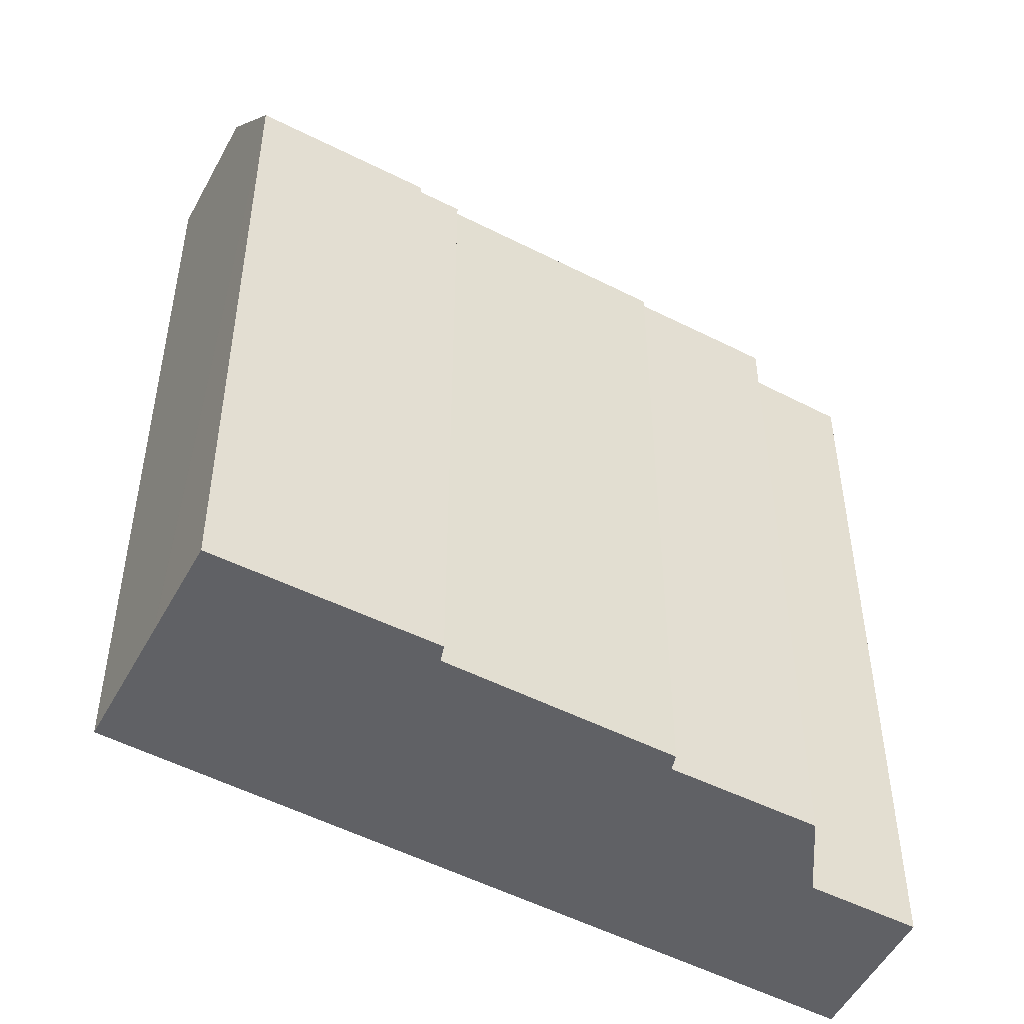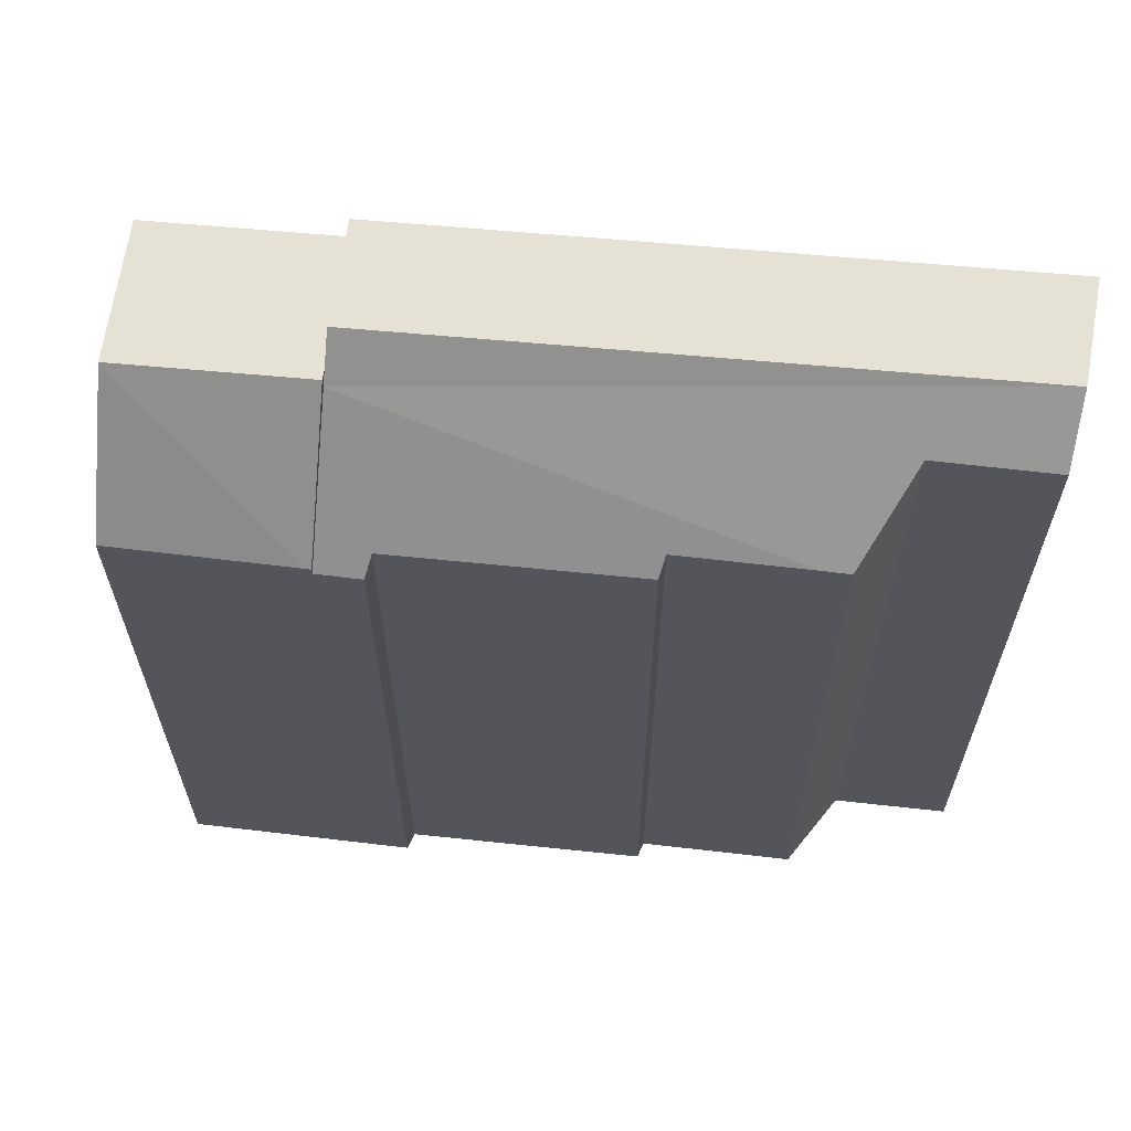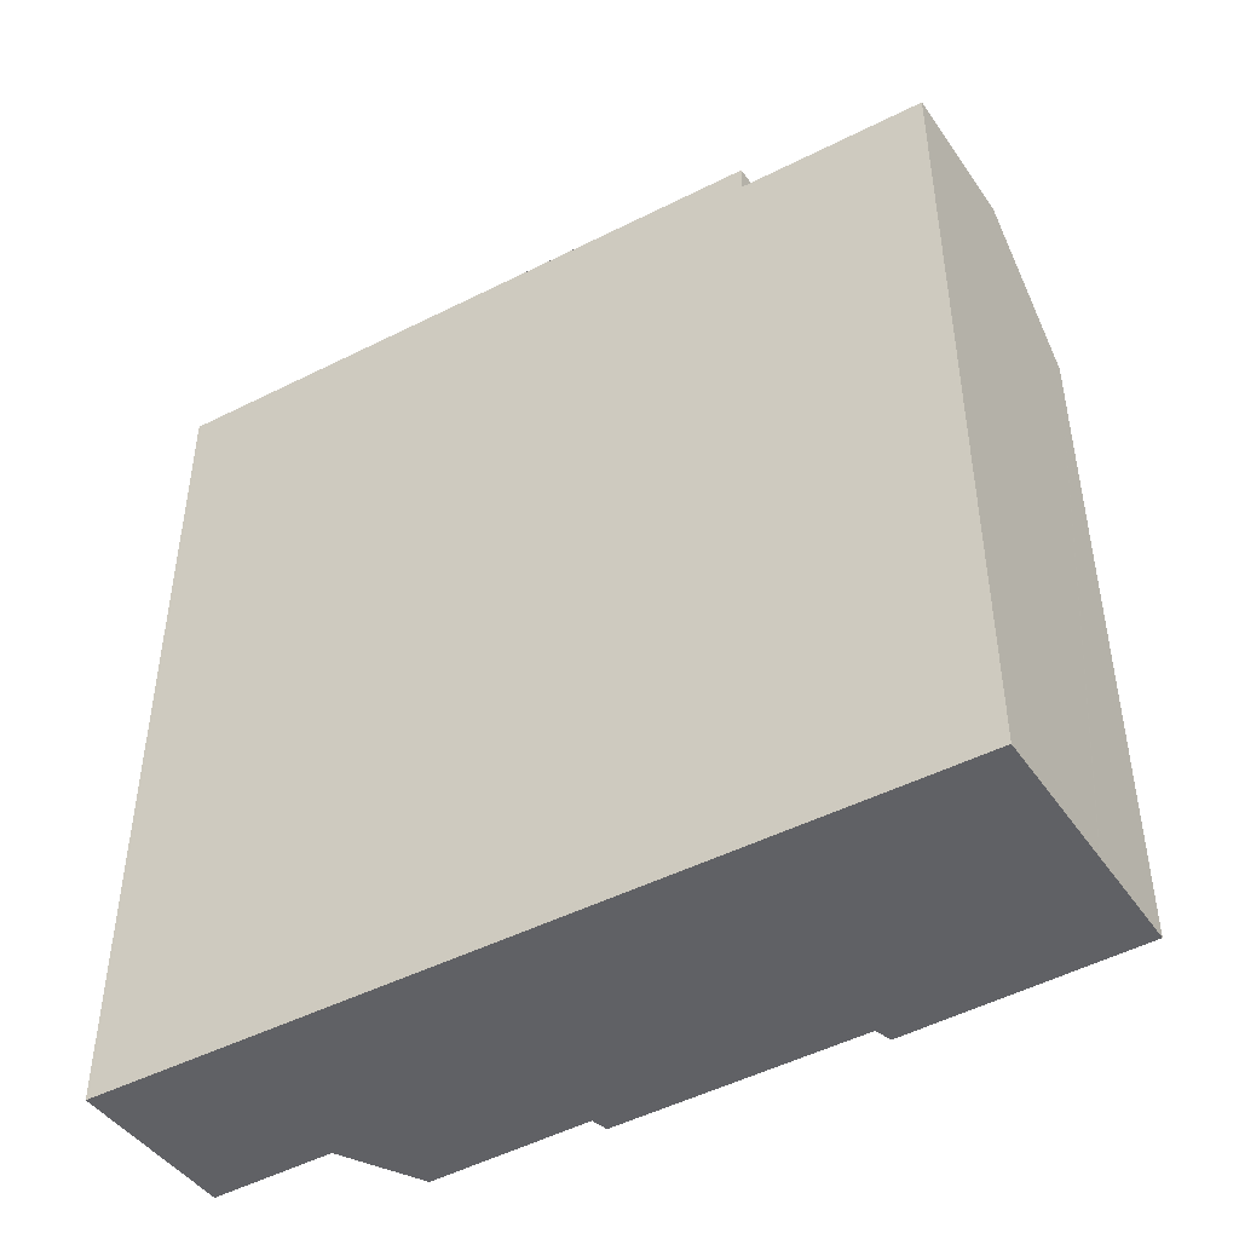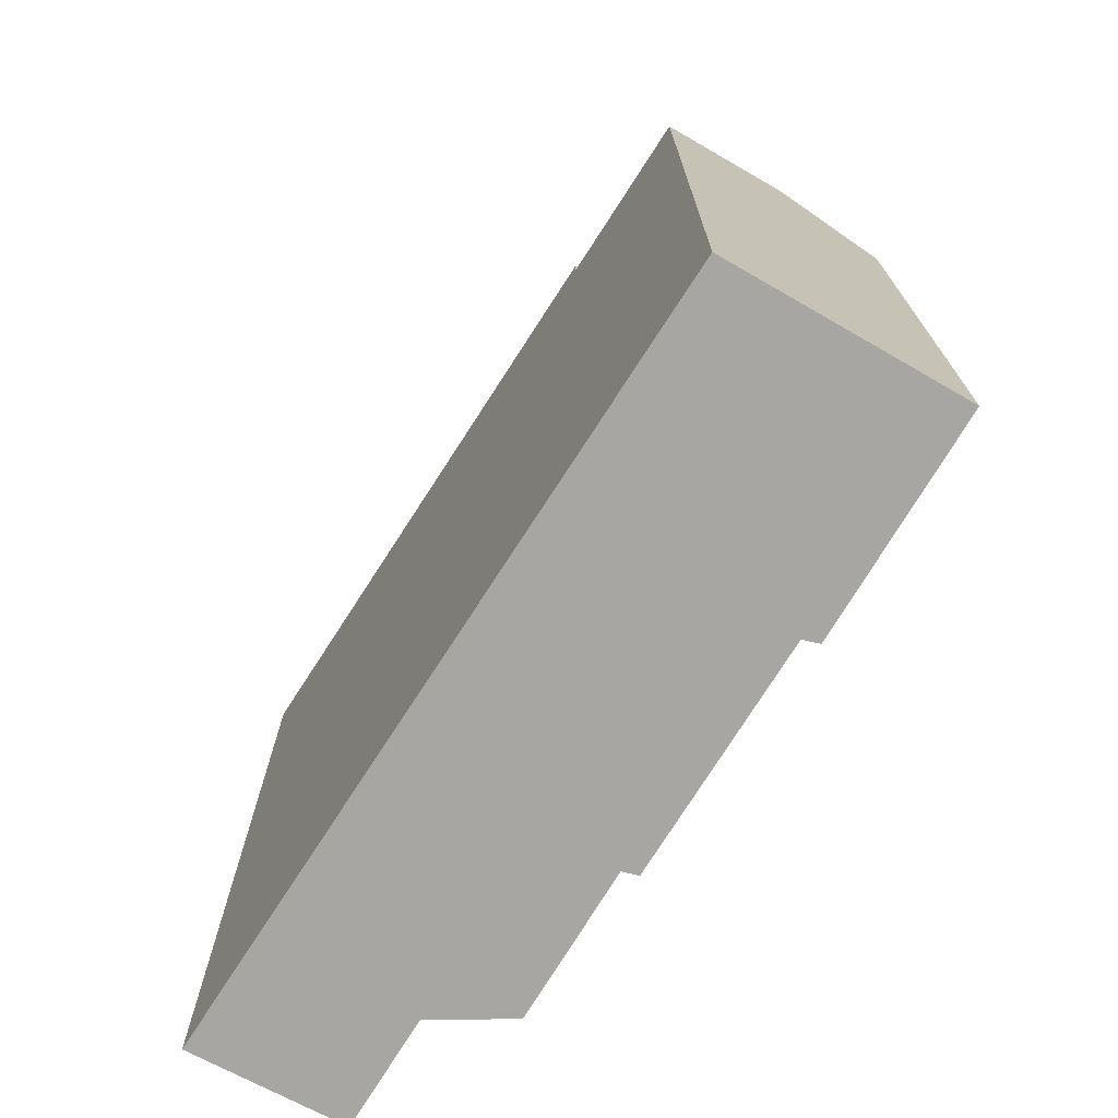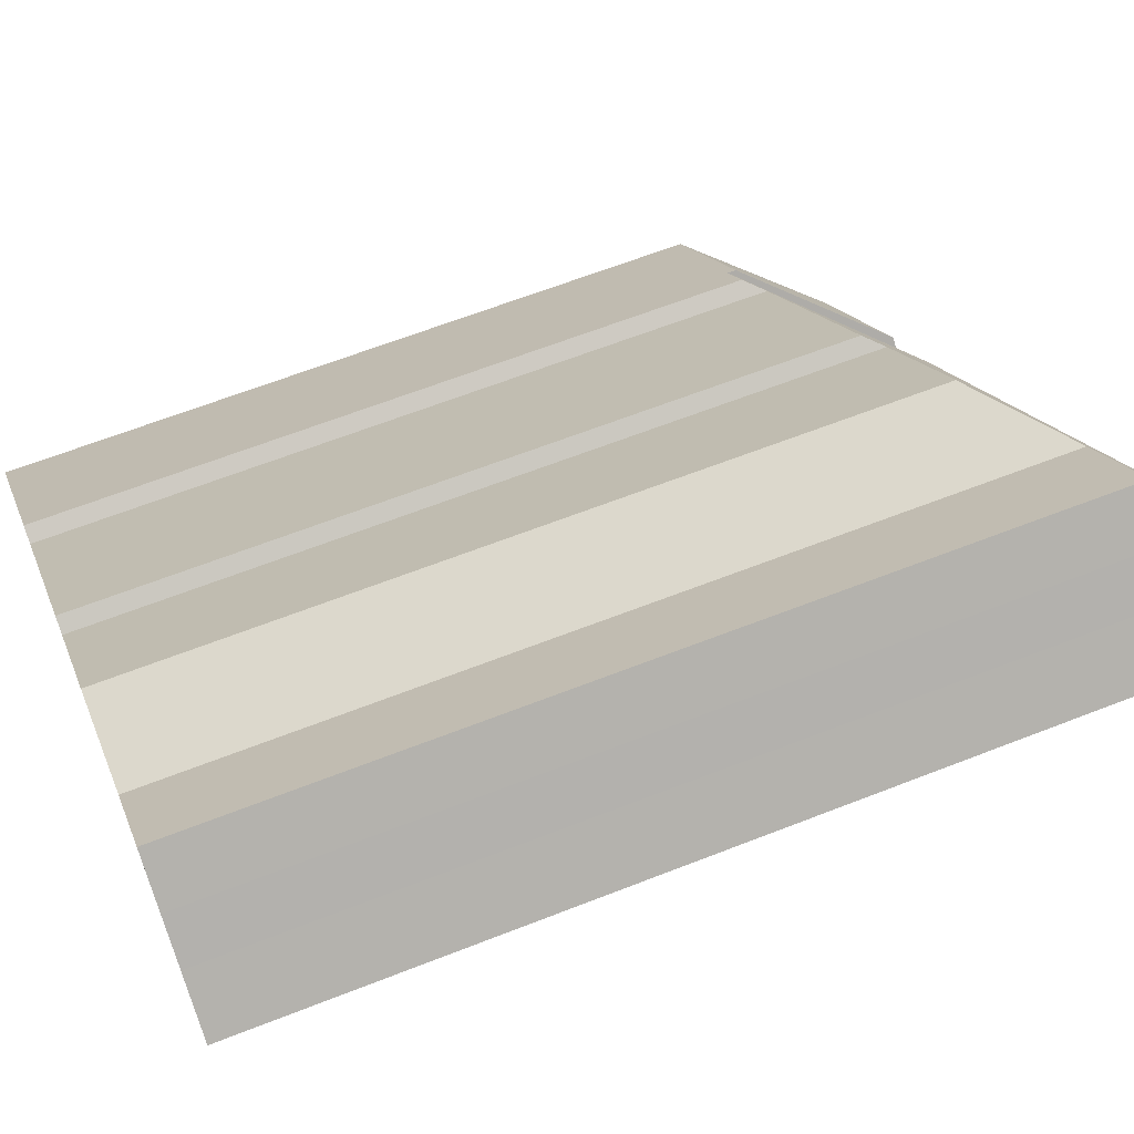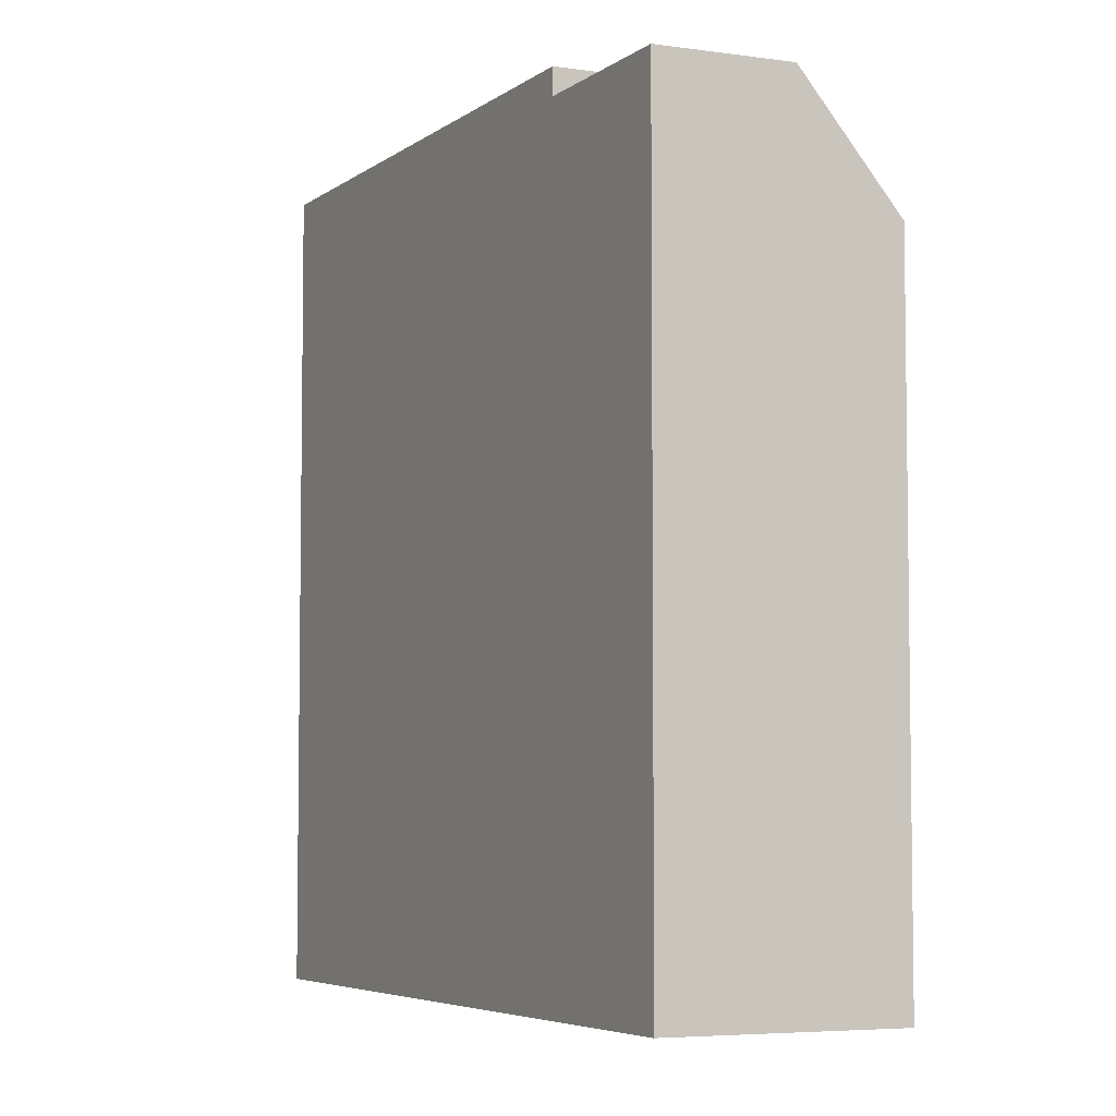
<metadata>
{"format":"obj","ext":"obj","renderer":"f3d","projection":"perspective","resolution":1024,"background":"white","views":[{"elev":-49.6,"azim":-76.4,"up":"+Y"},{"elev":64.7,"azim":-40.6,"up":"+Y"},{"elev":-47.4,"azim":164.0,"up":"+Y"},{"elev":-74.0,"azim":-168.6,"up":"+Y"},{"elev":63.4,"azim":68.3,"up":"+Z"},{"elev":-5.3,"azim":-162.4,"up":"+Y"}]}
</metadata>
<code>
v  10.75 17.72 10.41
v  13.3 19.57 10.52
v  5.106 19.9 1.546
v  16.27 20.87 11.82
v  11.22 17.7 10.92
v  15.27 19.52 12.63
v  4.187 17.24 3.969
v  3.802 -2.536e-16 4.142
v  4.187 -2.43e-16 3.969
v  3.802 16.78 4.142
v  8.615 17.73 8.105
v  8.256 -5.069e-16 8.279
v  8.615 -4.963e-16 8.105
v  8.256 17.29 8.279
v  11.22 -6.685e-16 10.92
v  13.3 -6.444e-16 10.52
v  10.75 -6.377e-16 10.41
v  3.065 16.79 3.339
v  15.27 -7.731e-16 12.63
v  3.065 16.99 3.339
v  1.92 20.15 -1.688
v  2.998 16.99 3.266
v  5.106 20.19 1.546
v  1.943 20.19 -1.708
v  2.998 -2e-16 3.266
v  0 17.02 1.042e-15
v  0 0 0
v  3.065 -2.045e-16 3.339
v  4.499 20.19 -3.954
v  5.832 1.582e-16 -2.583
v  4.499 2.421e-16 -3.954
v  5.832 20.19 -2.583
v  7.662 4.292e-17 -0.701
v  7.662 20.19 -0.701
v  15.04 -4.215e-16 6.883
v  7.662 20.87 -0.701
v  15.04 20.87 6.883
v  18.22 -6.221e-16 10.16
v  18.22 20.87 10.16
v  18.27 -6.248e-16 10.2
v  18.27 20.87 10.2
v  5.295 20.19 1.38
v  5.74 20.87 0.989
v  16.27 -7.236e-16 11.82
v  17.12 -6.813e-16 11.13
v  17.12 20.87 11.13
v  1.943 1.046e-16 -1.708
v  1.92 1.034e-16 -1.688
v  5.74 20.19 0.989
g defaultobject
f 1 2 3
f 4 3 2
f 5 2 1
f 6 4 2
f 7 8 9
f 8 7 10
f 11 12 13
f 12 11 14
f 2 15 16
f 15 2 5
f 17 11 13
f 11 17 15
f 11 15 5
f 11 5 1
f 10 3 18
f 3 10 7
f 3 7 11
f 3 11 1
f 11 7 14
f 6 16 19
f 16 6 2
f 20 21 22
f 21 20 23
f 21 23 24
f 14 9 12
f 9 14 7
f 25 26 27
f 26 25 28
f 26 28 8
f 26 8 18
f 18 8 10
f 18 22 26
f 22 18 20
f 21 26 22
f 29 30 31
f 30 29 32
f 30 32 33
f 33 32 34
f 33 34 35
f 35 34 36
f 35 36 37
f 35 37 38
f 38 37 39
f 38 39 40
f 40 39 41
f 4 42 3
f 42 4 43
f 44 6 19
f 6 44 4
f 4 44 45
f 4 45 46
f 46 45 40
f 46 40 41
f 3 20 18
f 20 3 23
f 23 3 42
f 45 38 40
f 38 45 35
f 35 45 44
f 35 44 19
f 35 19 16
f 35 16 33
f 33 16 15
f 33 15 17
f 33 17 13
f 33 13 12
f 33 12 9
f 33 9 30
f 30 9 8
f 30 8 28
f 30 28 31
f 31 28 25
f 31 25 27
f 31 27 47
f 47 27 48
f 26 48 27
f 48 26 47
f 47 26 31
f 31 26 29
f 29 26 21
f 29 21 24
f 43 49 42
f 49 43 36
f 49 36 34
f 4 36 43
f 36 4 46
f 36 46 41
f 36 41 37
f 37 41 39
f 23 29 24
f 29 23 42
f 29 42 49
f 29 49 32
f 32 49 34

</code>
